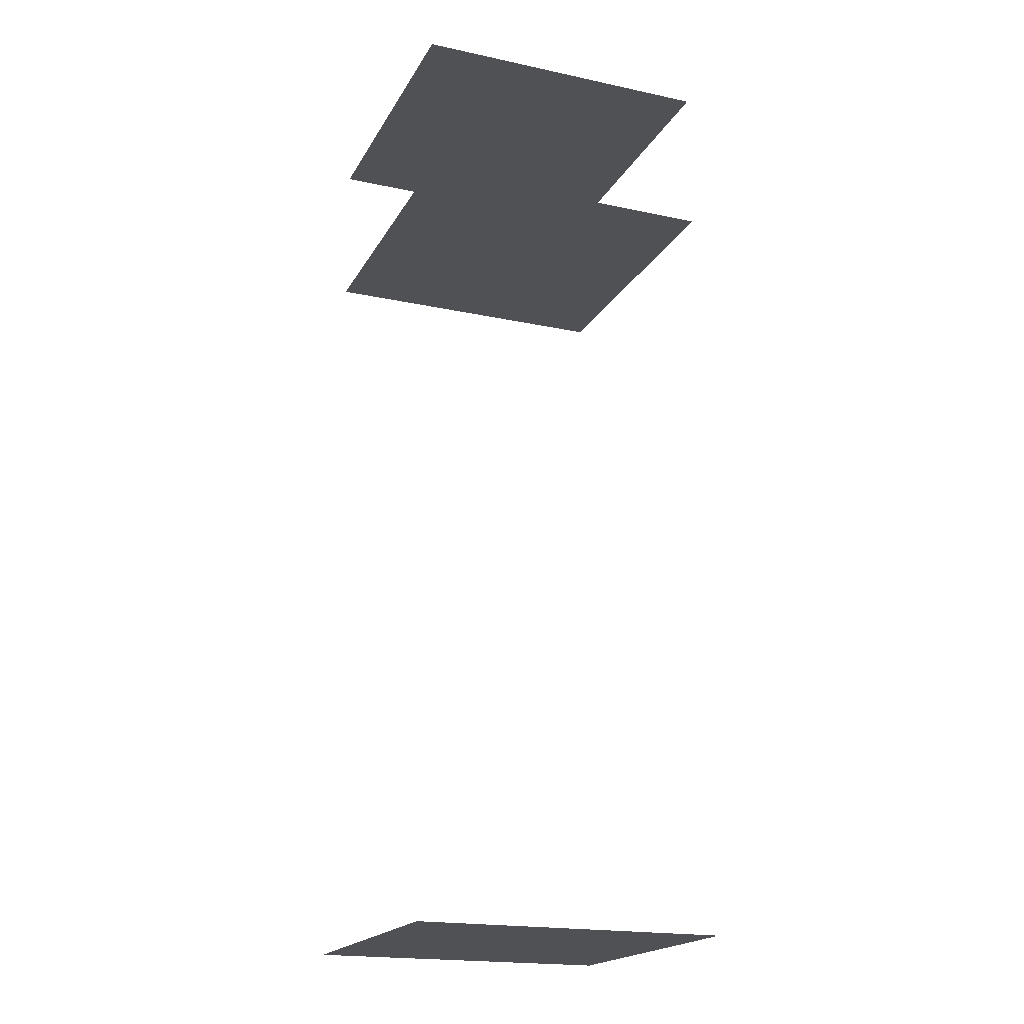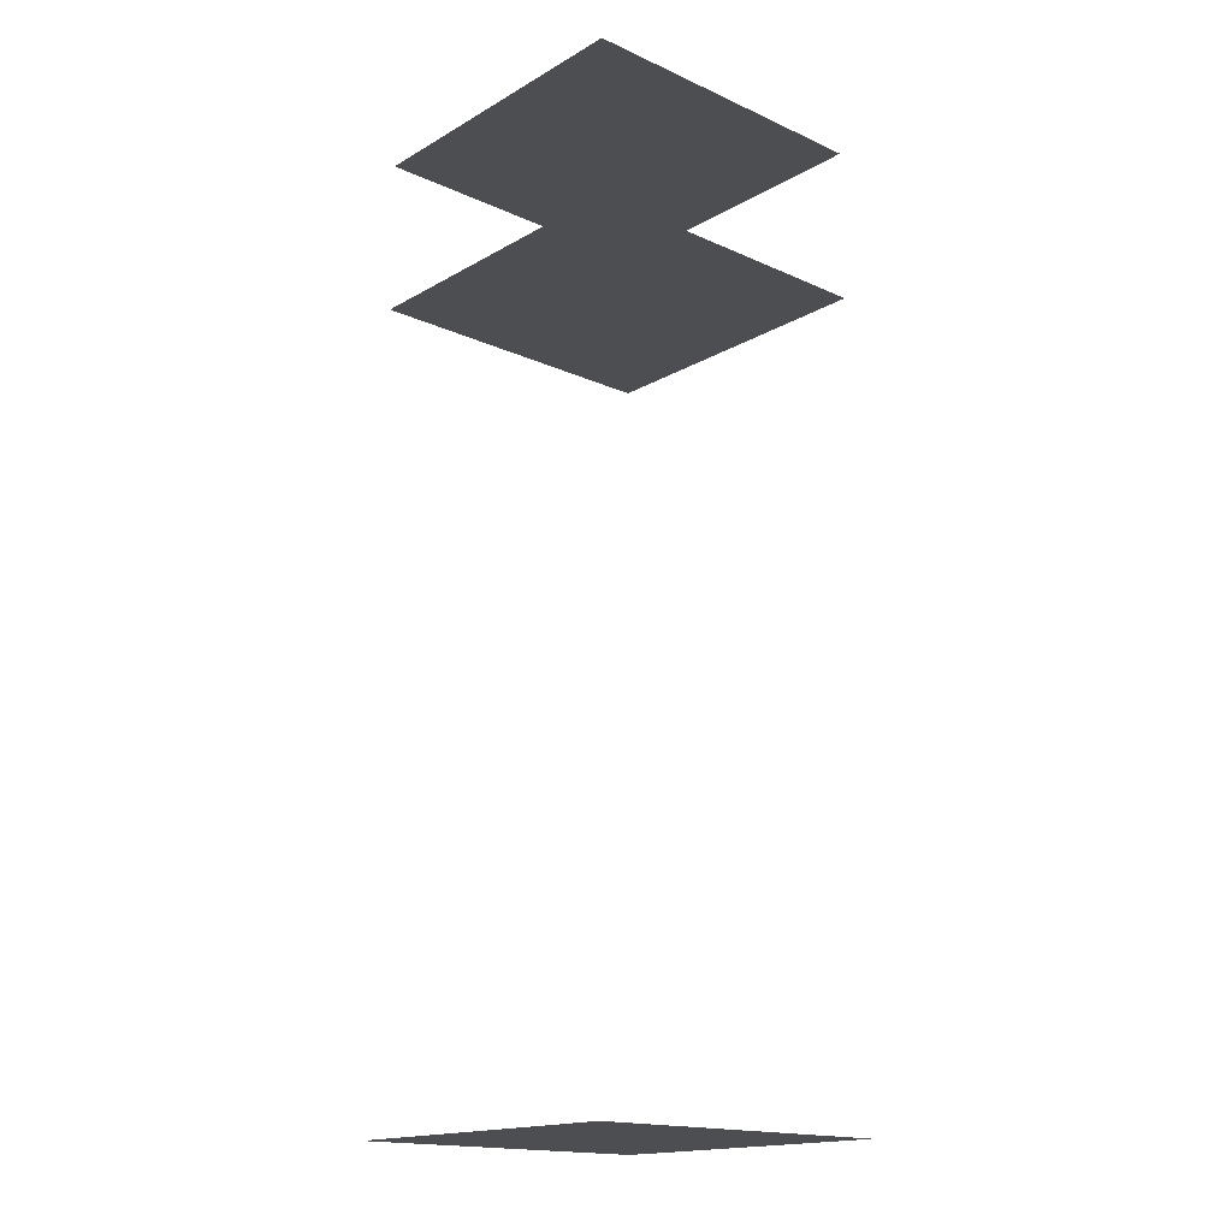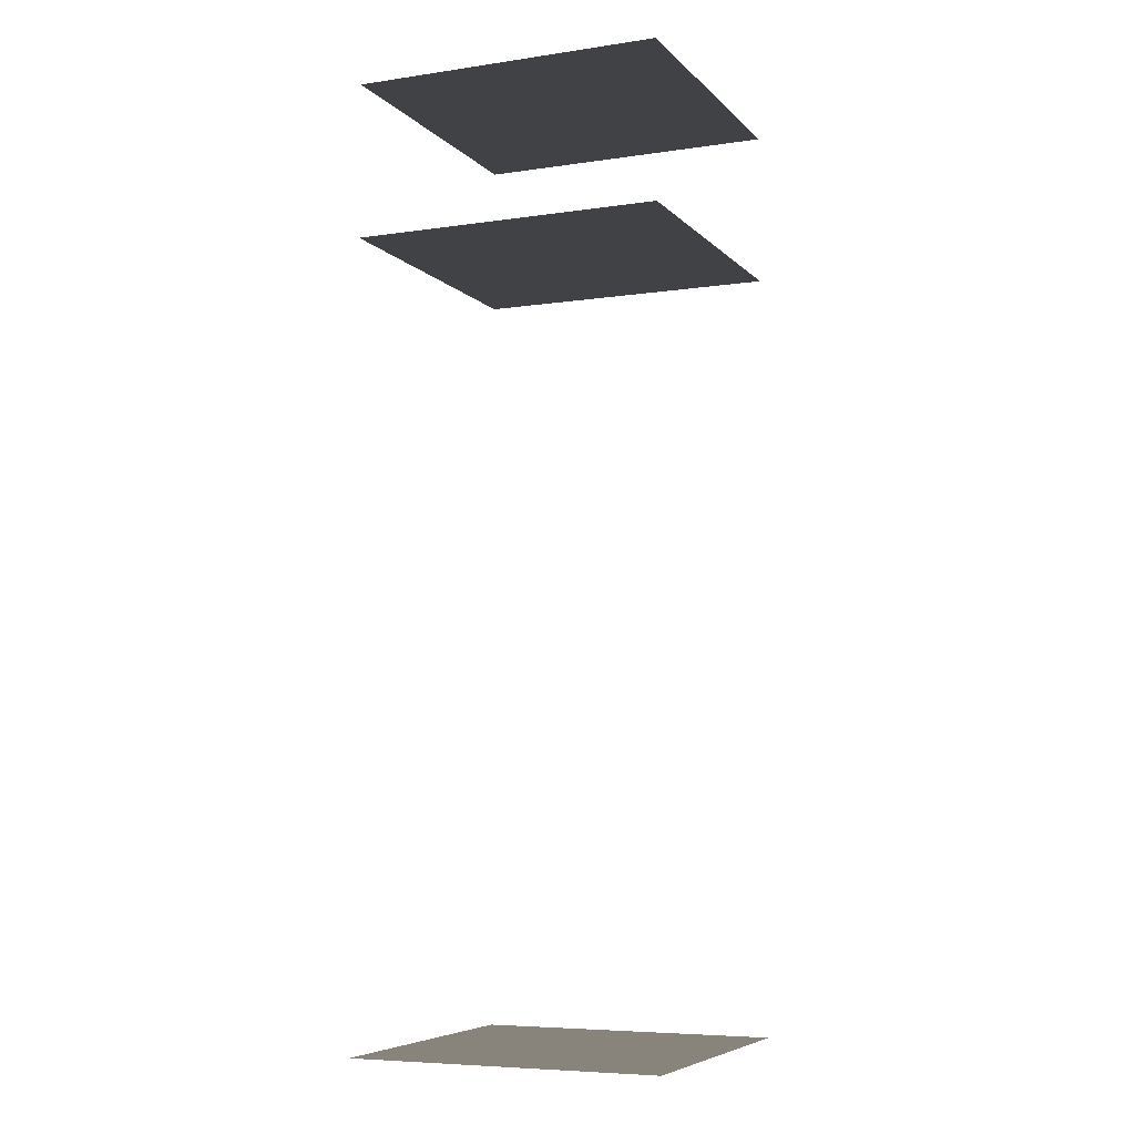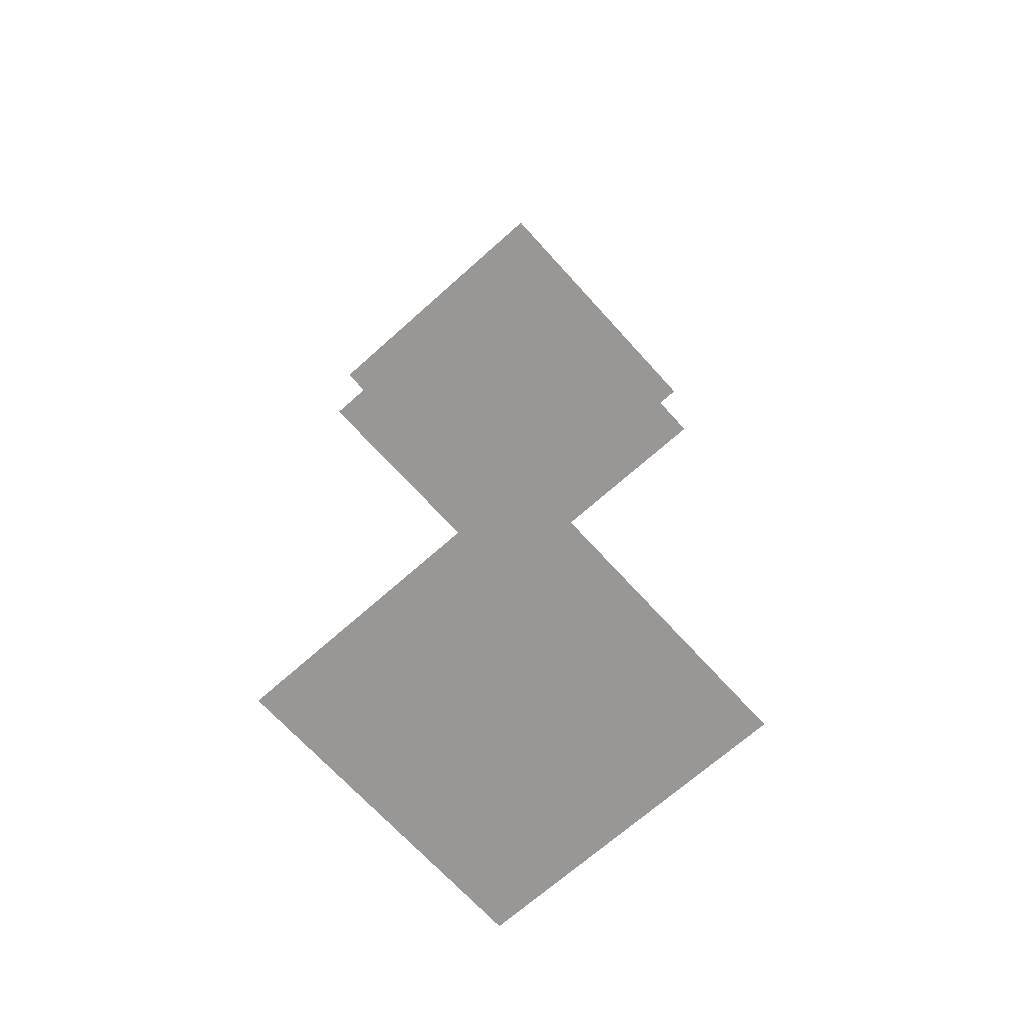
<metadata>
{"format":"obj","ext":"obj","renderer":"f3d","projection":"perspective","resolution":1024,"background":"white","views":[{"elev":-19.7,"azim":-111.6,"up":"+Y"},{"elev":-17.2,"azim":48.3,"up":"+Y"},{"elev":-6.7,"azim":113.1,"up":"+Y"},{"elev":-68.3,"azim":42.0,"up":"+Y"}]}
</metadata>
<code>
o Plane
v -3 0 1
v -1 0 1
v -3 0 -1
v -1 0 -1
f 1 2 4 3
o Plane.001
v -3 5.057 1
v -1 5.057 1
v -3 5.057 -1
v -1 5.057 -1
f 5 6 8 7
o Plane.002_Plane.003
v -3 6.057 1
v -1 6.057 1
v -3 6.057 -1
v -1 6.057 -1
f 9 10 12 11

</code>
